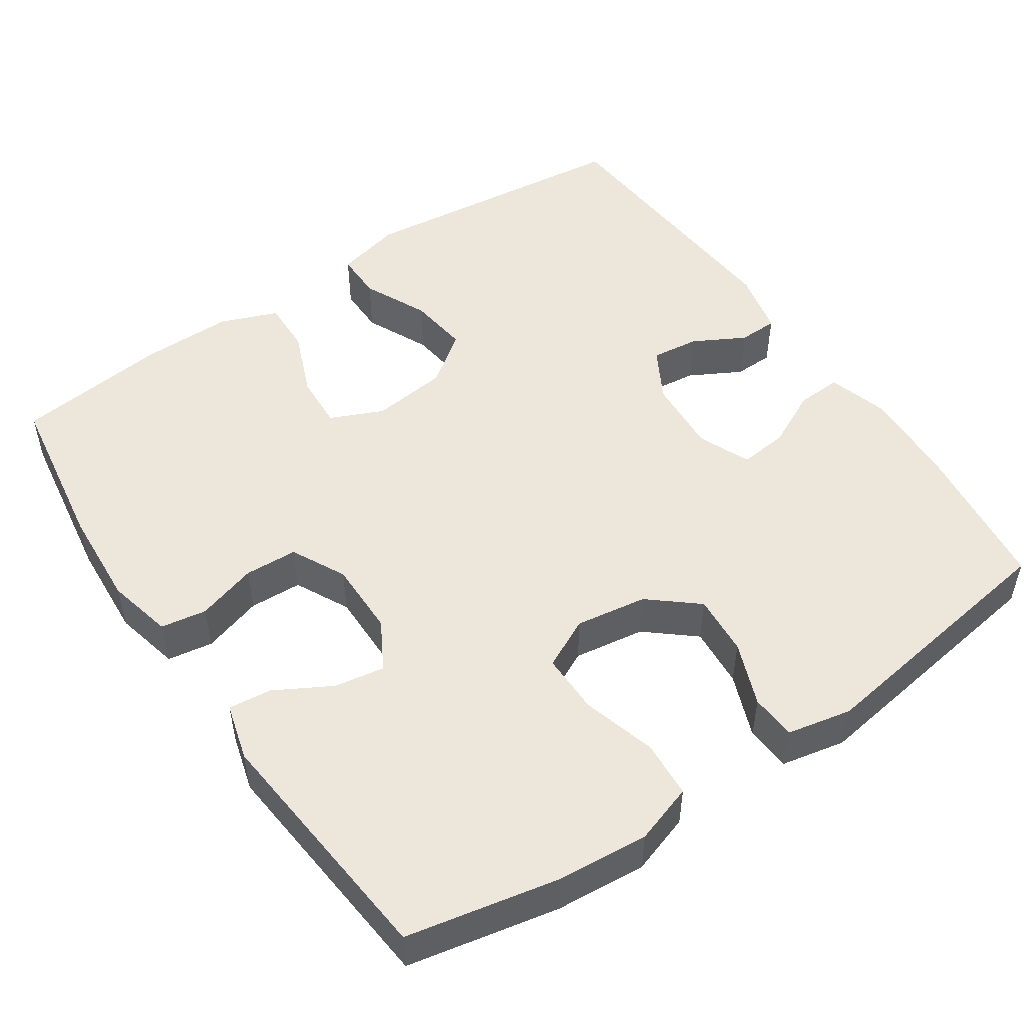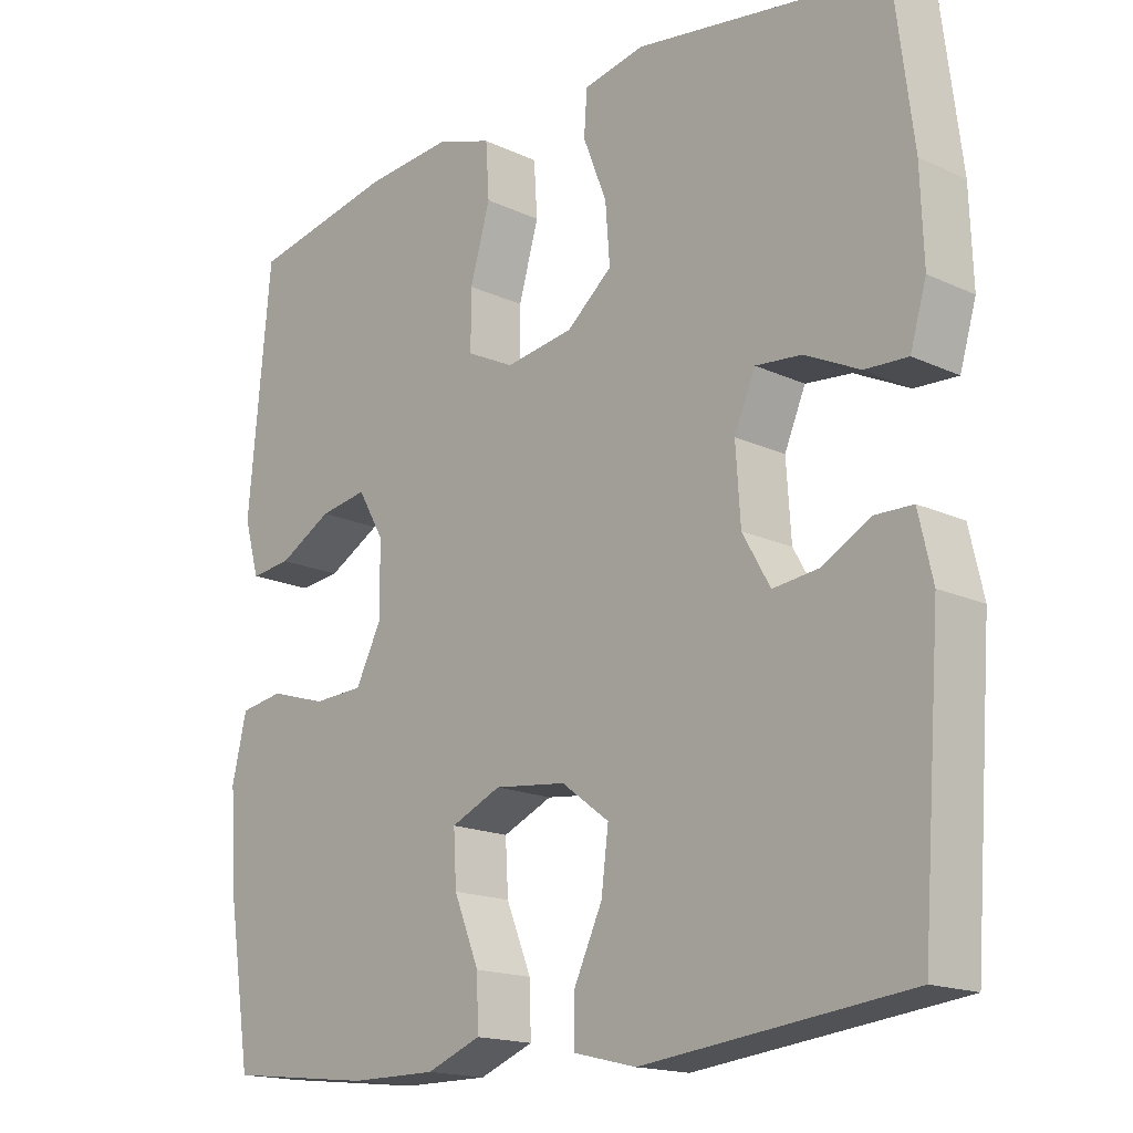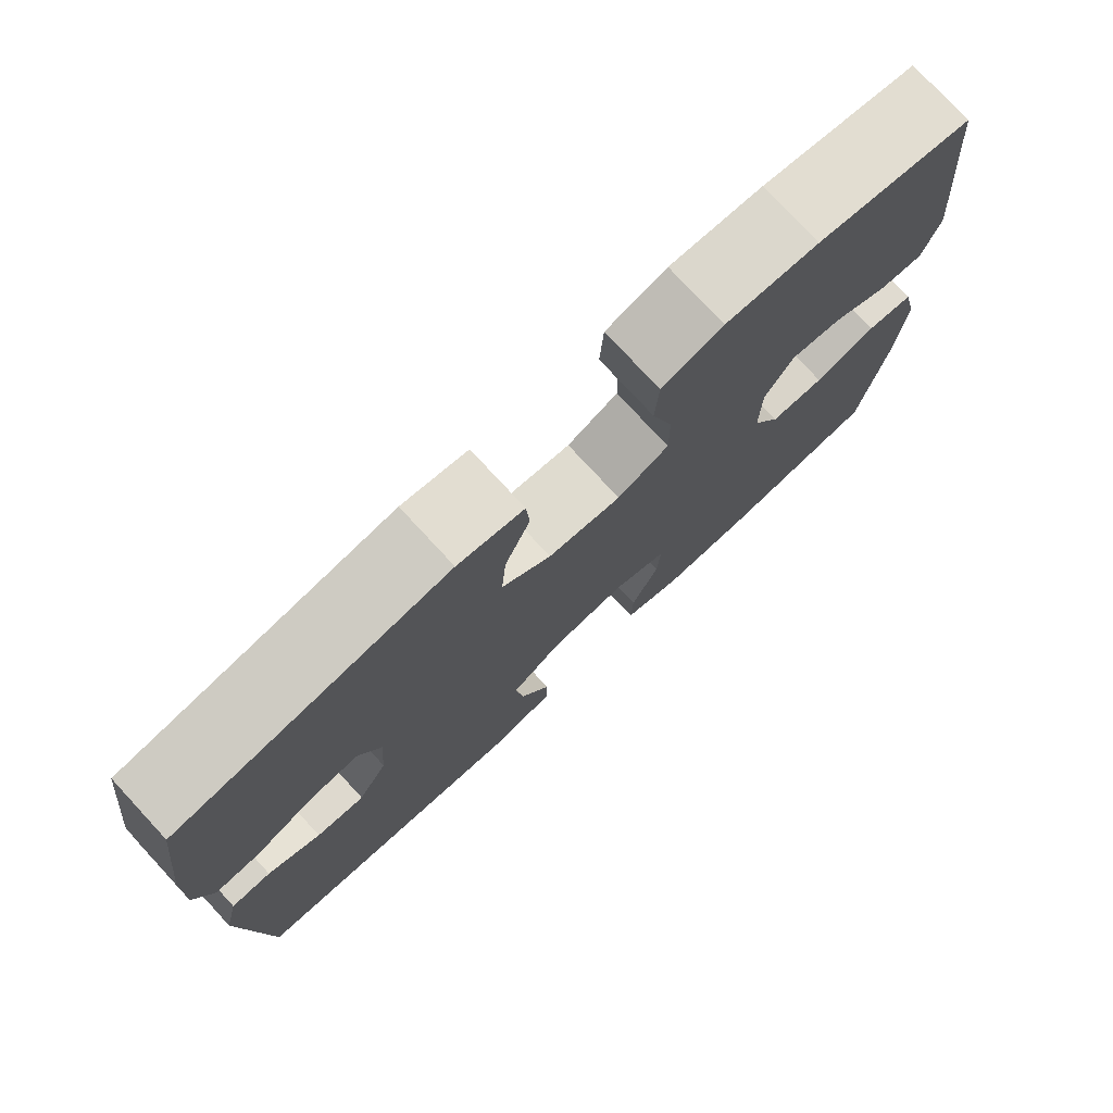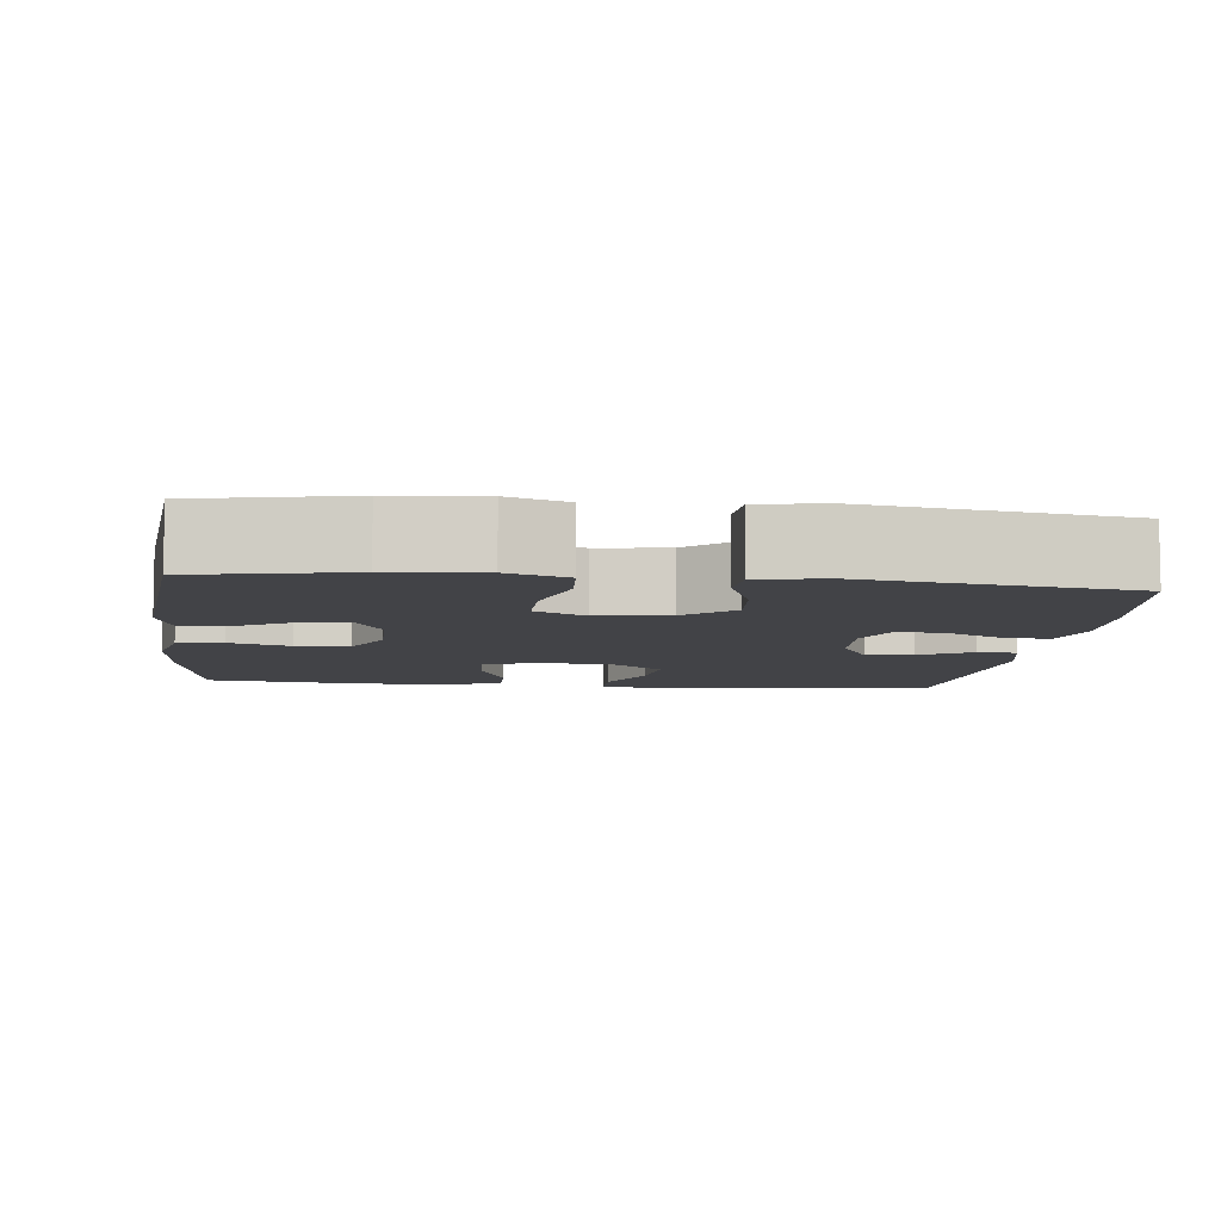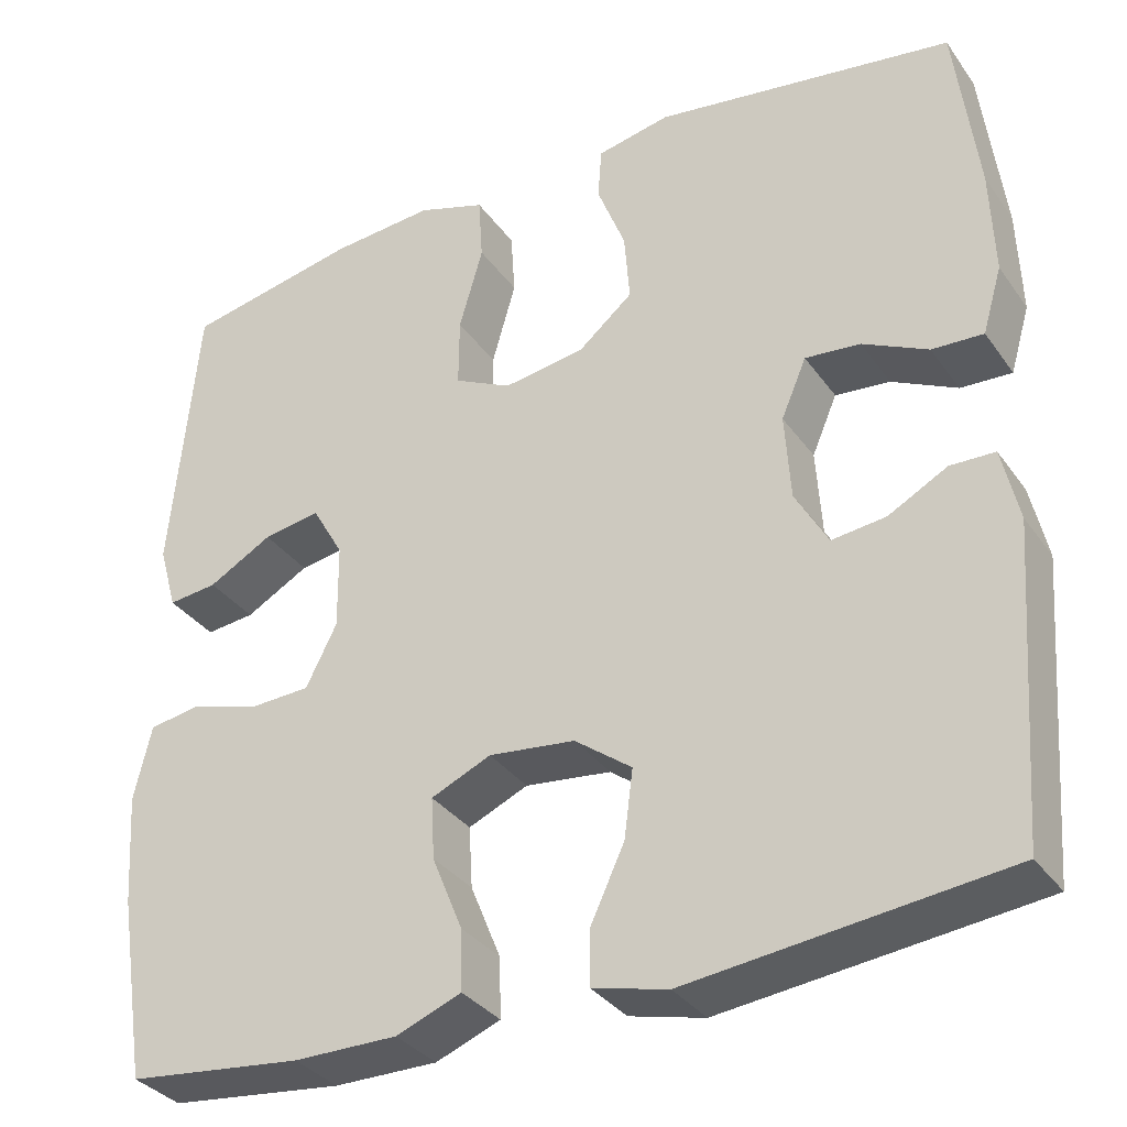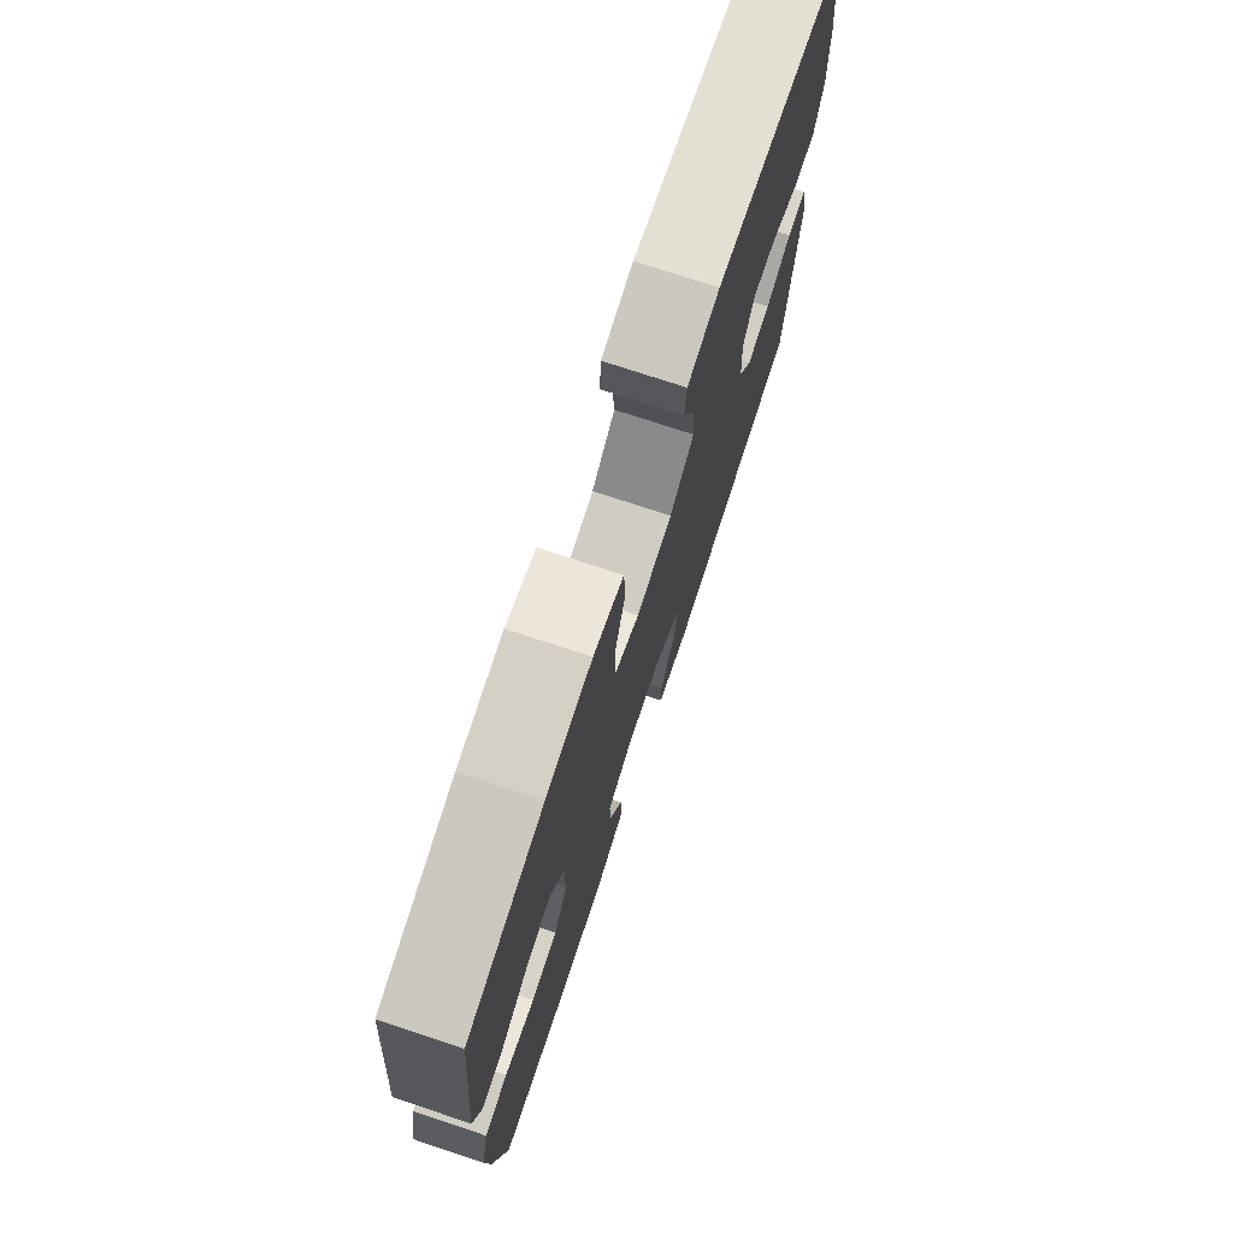
<metadata>
{"format":"obj","ext":"obj","renderer":"f3d","projection":"perspective","resolution":1024,"background":"white","views":[{"elev":50.8,"azim":-34.2,"up":"+Y"},{"elev":-16.7,"azim":46.6,"up":"+Z"},{"elev":77.1,"azim":137.2,"up":"+Z"},{"elev":-7.5,"azim":-6.6,"up":"+Y"},{"elev":-33.5,"azim":29.9,"up":"+Z"},{"elev":75.4,"azim":-71.7,"up":"+Z"}]}
</metadata>
<code>
o path5908
v -0.2969 0.0375 -0.5269
v -0.1762 0.0375 -0.527
v -0.1003 0.0375 -0.4971
v -0.1025 0.0375 -0.4268
v -0.1378 0.0375 -0.3397
v -0.142 0.0375 -0.2677
v -0.072 0.0375 -0.2366
v 0.0287 0.0375 -0.2481
v 0.09525 0.0375 -0.2977
v 0.08513 0.0375 -0.3772
v 0.04532 0.0375 -0.4625
v 0.04519 0.0375 -0.5258
v 0.1327 0.0375 -0.547
v 0.5009 0.0375 -0.5044
v 0.5274 0.0375 -0.1439
v 0.5079 0.0375 -0.0577
v 0.456 0.0375 -0.05661
v 0.3875 0.0375 -0.09379
v 0.3246 0.0375 -0.1014
v 0.2862 0.0375 -0.03384
v 0.2796 0.0375 0.06654
v 0.3089 0.0375 0.1351
v 0.373 0.0375 0.1291
v 0.4489 0.0375 0.09201
v 0.5085 0.0375 0.08935
v 0.5312 0.0375 0.1666
v 0.5269 0.0375 0.2896
v 0.5009 0.0375 0.4975
v 0.1518 0.0375 0.5483
v 0.06668 0.0375 0.5305
v 0.06243 0.0375 0.47
v 0.09526 0.0375 0.3858
v 0.1015 0.0375 0.3051
v 0.03798 0.0375 0.2516
v -0.05668 0.0375 0.237
v -0.1234 0.0375 0.2697
v -0.1229 0.0375 0.3503
v -0.09512 0.0375 0.4479
v -0.1 0.0375 0.5236
v -0.1789 0.0375 0.5493
v -0.2995 0.0375 0.539
v -0.5008 0.0375 0.4975
v -0.532 0.0375 0.1668
v -0.511 0.0375 0.09143
v -0.4539 0.0375 0.0977
v -0.3793 0.0375 0.1396
v -0.3129 0.0375 0.1509
v -0.2763 0.0375 0.08681
v -0.2753 0.0375 -0.01209
v -0.3116 0.0375 -0.08388
v -0.3817 0.0375 -0.08725
v -0.4616 0.0375 -0.06321
v -0.5222 0.0375 -0.07339
v -0.5425 0.0375 -0.1603
v -0.5341 0.0375 -0.2897
v -0.5008 0.0375 -0.5044
v -0.2969 -0.0375 -0.5269
v -0.1762 -0.0375 -0.527
v -0.1003 -0.0375 -0.4971
v -0.1025 -0.0375 -0.4268
v -0.1378 -0.0375 -0.3397
v -0.142 -0.0375 -0.2677
v -0.072 -0.0375 -0.2366
v 0.0287 -0.0375 -0.2481
v 0.09525 -0.0375 -0.2977
v 0.08513 -0.0375 -0.3772
v 0.04532 -0.0375 -0.4625
v 0.04519 -0.0375 -0.5258
v 0.1327 -0.0375 -0.547
v 0.5009 -0.0375 -0.5044
v 0.5274 -0.0375 -0.1439
v 0.5079 -0.0375 -0.0577
v 0.456 -0.0375 -0.05661
v 0.3875 -0.0375 -0.09379
v 0.3246 -0.0375 -0.1014
v 0.2862 -0.0375 -0.03384
v 0.2796 -0.0375 0.06654
v 0.3089 -0.0375 0.1351
v 0.373 -0.0375 0.1291
v 0.4489 -0.0375 0.09201
v 0.5085 -0.0375 0.08935
v 0.5312 -0.0375 0.1666
v 0.5269 -0.0375 0.2896
v 0.5009 -0.0375 0.4975
v 0.1518 -0.0375 0.5483
v 0.06668 -0.0375 0.5305
v 0.06243 -0.0375 0.47
v 0.09526 -0.0375 0.3858
v 0.1015 -0.0375 0.3051
v 0.03798 -0.0375 0.2516
v -0.05668 -0.0375 0.237
v -0.1234 -0.0375 0.2697
v -0.1229 -0.0375 0.3503
v -0.09512 -0.0375 0.4479
v -0.1 -0.0375 0.5236
v -0.1789 -0.0375 0.5493
v -0.2995 -0.0375 0.539
v -0.5008 -0.0375 0.4975
v -0.532 -0.0375 0.1668
v -0.511 -0.0375 0.09143
v -0.4539 -0.0375 0.0977
v -0.3793 -0.0375 0.1396
v -0.3129 -0.0375 0.1509
v -0.2763 -0.0375 0.08681
v -0.2753 -0.0375 -0.01209
v -0.3116 -0.0375 -0.08388
v -0.3817 -0.0375 -0.08725
v -0.4616 -0.0375 -0.06321
v -0.5222 -0.0375 -0.07339
v -0.5425 -0.0375 -0.1603
v -0.5341 -0.0375 -0.2897
v -0.5008 -0.0375 -0.5044
v -0.5222 0.0375 -0.07339
v -0.5222 0.0375 -0.07339
v -0.5425 0.0375 -0.1603
v -0.5341 0.0375 -0.2897
v -0.532 0.0375 0.1668
v -0.511 0.0375 0.09143
v -0.511 0.0375 0.09143
v -0.4616 0.0375 -0.06321
v -0.5008 0.0375 0.4975
v -0.5008 0.0375 0.4975
v -0.4539 0.0375 0.0977
v -0.5008 0.0375 -0.5044
v -0.5008 0.0375 -0.5044
v -0.3817 0.0375 -0.08725
v -0.3793 0.0375 0.1396
v -0.2995 0.0375 0.539
v -0.2969 0.0375 -0.5269
v -0.3116 0.0375 -0.08388
v -0.3116 0.0375 -0.08388
v -0.3129 0.0375 0.1509
v -0.3129 0.0375 0.1509
v -0.2763 0.0375 0.08681
v -0.2753 0.0375 -0.01209
v -0.1789 0.0375 0.5493
v -0.1762 0.0375 -0.527
v -0.1 0.0375 0.5236
v -0.1 0.0375 0.5236
v -0.1378 0.0375 -0.3397
v -0.142 0.0375 -0.2677
v -0.142 0.0375 -0.2677
v -0.1003 0.0375 -0.4971
v -0.1003 0.0375 -0.4971
v -0.1234 0.0375 0.2697
v -0.1234 0.0375 0.2697
v -0.1229 0.0375 0.3503
v -0.072 0.0375 -0.2366
v -0.1025 0.0375 -0.4268
v -0.05668 0.0375 0.237
v -0.09512 0.0375 0.4479
v 0.0287 0.0375 -0.2481
v 0.03798 0.0375 0.2516
v 0.09525 0.0375 -0.2977
v 0.09525 0.0375 -0.2977
v 0.1015 0.0375 0.3051
v 0.04532 0.0375 -0.4625
v 0.04519 0.0375 -0.5258
v 0.04519 0.0375 -0.5258
v 0.1327 0.0375 -0.547
v 0.08513 0.0375 -0.3772
v 0.06668 0.0375 0.5305
v 0.06668 0.0375 0.5305
v 0.06243 0.0375 0.47
v 0.09526 0.0375 0.3858
v 0.1518 0.0375 0.5483
v 0.2862 0.0375 -0.03384
v 0.2796 0.0375 0.06654
v 0.3089 0.0375 0.1351
v 0.3089 0.0375 0.1351
v 0.3246 0.0375 -0.1014
v 0.3246 0.0375 -0.1014
v 0.373 0.0375 0.1291
v 0.3875 0.0375 -0.09379
v 0.4489 0.0375 0.09201
v 0.456 0.0375 -0.05661
v 0.5009 0.0375 0.4975
v 0.5009 0.0375 0.4975
v 0.5085 0.0375 0.08935
v 0.5085 0.0375 0.08935
v 0.5079 0.0375 -0.0577
v 0.5079 0.0375 -0.0577
v 0.5009 0.0375 -0.5044
v 0.5009 0.0375 -0.5044
v 0.5274 0.0375 -0.1439
v 0.5312 0.0375 0.1666
v 0.5269 0.0375 0.2896
v -0.5222 -0.0375 -0.07339
v -0.5222 -0.0375 -0.07339
v -0.5425 -0.0375 -0.1603
v -0.5341 -0.0375 -0.2897
v -0.532 -0.0375 0.1668
v -0.511 -0.0375 0.09143
v -0.511 -0.0375 0.09143
v -0.4616 -0.0375 -0.06321
v -0.5008 -0.0375 0.4975
v -0.5008 -0.0375 0.4975
v -0.4539 -0.0375 0.0977
v -0.5008 -0.0375 -0.5044
v -0.5008 -0.0375 -0.5044
v -0.3817 -0.0375 -0.08725
v -0.3793 -0.0375 0.1396
v -0.2995 -0.0375 0.539
v -0.2969 -0.0375 -0.5269
v -0.3116 -0.0375 -0.08388
v -0.3116 -0.0375 -0.08388
v -0.3129 -0.0375 0.1509
v -0.3129 -0.0375 0.1509
v -0.2763 -0.0375 0.08681
v -0.2753 -0.0375 -0.01209
v -0.1789 -0.0375 0.5493
v -0.1762 -0.0375 -0.527
v -0.1 -0.0375 0.5236
v -0.1 -0.0375 0.5236
v -0.1378 -0.0375 -0.3397
v -0.142 -0.0375 -0.2677
v -0.142 -0.0375 -0.2677
v -0.1003 -0.0375 -0.4971
v -0.1003 -0.0375 -0.4971
v -0.1234 -0.0375 0.2697
v -0.1234 -0.0375 0.2697
v -0.1229 -0.0375 0.3503
v -0.072 -0.0375 -0.2366
v -0.1025 -0.0375 -0.4268
v -0.05668 -0.0375 0.237
v -0.09512 -0.0375 0.4479
v 0.0287 -0.0375 -0.2481
v 0.03798 -0.0375 0.2516
v 0.09525 -0.0375 -0.2977
v 0.09525 -0.0375 -0.2977
v 0.1015 -0.0375 0.3051
v 0.04532 -0.0375 -0.4625
v 0.04519 -0.0375 -0.5258
v 0.04519 -0.0375 -0.5258
v 0.1327 -0.0375 -0.547
v 0.08513 -0.0375 -0.3772
v 0.06668 -0.0375 0.5305
v 0.06668 -0.0375 0.5305
v 0.06243 -0.0375 0.47
v 0.09526 -0.0375 0.3858
v 0.1518 -0.0375 0.5483
v 0.2862 -0.0375 -0.03384
v 0.2796 -0.0375 0.06654
v 0.3089 -0.0375 0.1351
v 0.3089 -0.0375 0.1351
v 0.3246 -0.0375 -0.1014
v 0.3246 -0.0375 -0.1014
v 0.373 -0.0375 0.1291
v 0.3875 -0.0375 -0.09379
v 0.4489 -0.0375 0.09201
v 0.456 -0.0375 -0.05661
v 0.5009 -0.0375 0.4975
v 0.5009 -0.0375 0.4975
v 0.5085 -0.0375 0.08935
v 0.5085 -0.0375 0.08935
v 0.5079 -0.0375 -0.0577
v 0.5079 -0.0375 -0.0577
v 0.5009 -0.0375 -0.5044
v 0.5009 -0.0375 -0.5044
v 0.5274 -0.0375 -0.1439
v 0.5312 -0.0375 0.1666
v 0.5269 -0.0375 0.2896
f 233 235 232
f 225 227 228
f 220 209 225
f 236 258 229
f 262 244 248
f 191 204 215
f 248 250 261
f 212 215 204
f 227 243 228
f 251 260 256
f 203 222 211
f 240 252 241
f 196 207 203
f 202 192 198
f 207 209 220
f 209 210 225
f 211 226 213
f 227 242 243
f 210 223 225
f 232 235 236
f 224 212 218
f 229 242 227
f 201 216 205
f 229 246 242
f 199 204 191
f 246 229 258
f 223 227 225
f 198 192 193
f 262 248 261
f 191 216 201
f 188 190 195
f 207 220 222
f 203 207 222
f 196 202 207
f 249 260 251
f 261 250 254
f 262 252 240
f 231 244 262
f 216 223 205
f 215 216 191
f 260 249 258
f 211 222 226
f 243 244 228
f 231 262 240
f 239 241 237
f 215 212 224
f 246 258 249
f 205 223 210
f 192 202 196
f 228 244 231
f 258 236 235
f 240 241 239
f 195 190 201
f 190 191 201
f 114 54 110 189
f 54 55 111 110
f 43 119 194 99
f 52 53 109 108
f 122 43 99 197
f 44 45 101 100
f 55 125 200 111
f 51 52 108 107
f 45 46 102 101
f 41 42 98 97
f 56 1 57 112
f 131 51 107 206
f 46 133 208 102
f 47 48 104 103
f 49 50 106 105
f 40 41 97 96
f 1 2 58 57
f 48 49 105 104
f 139 40 96 214
f 5 142 217 61
f 2 144 219 58
f 146 37 93 221
f 6 7 63 62
f 4 5 61 60
f 3 4 60 59
f 35 36 92 91
f 38 39 95 94
f 37 38 94 93
f 7 8 64 63
f 34 35 91 90
f 8 155 230 64
f 33 34 90 89
f 11 159 234 67
f 12 13 69 68
f 10 11 67 66
f 163 31 87 238
f 31 32 88 87
f 29 30 86 85
f 9 10 66 65
f 32 33 89 88
f 20 21 77 76
f 21 170 245 77
f 172 20 76 247
f 22 23 79 78
f 18 19 75 74
f 23 24 80 79
f 17 18 74 73
f 178 29 85 253
f 24 180 255 80
f 182 17 73 257
f 13 184 259 69
f 15 16 72 71
f 25 26 82 81
f 14 15 71 70
f 27 28 84 83
f 26 27 83 82
f 158 157 160
f 150 153 152
f 145 150 134
f 161 154 183
f 187 173 169
f 116 140 129
f 173 186 175
f 137 129 140
f 152 153 168
f 176 181 185
f 128 136 147
f 165 166 177
f 121 128 132
f 127 123 117
f 132 145 134
f 134 150 135
f 136 138 151
f 152 168 167
f 135 150 148
f 157 161 160
f 149 143 137
f 154 152 167
f 126 130 141
f 154 167 171
f 124 116 129
f 171 183 154
f 148 150 152
f 123 118 117
f 187 186 173
f 116 126 141
f 113 120 115
f 132 147 145
f 128 147 132
f 121 132 127
f 174 176 185
f 186 179 175
f 187 165 177
f 156 187 169
f 141 130 148
f 140 116 141
f 185 183 174
f 136 151 147
f 168 153 169
f 156 165 187
f 164 162 166
f 140 149 137
f 171 174 183
f 130 135 148
f 117 121 127
f 153 156 169
f 183 160 161
f 165 164 166
f 120 126 115
f 115 126 116

</code>
